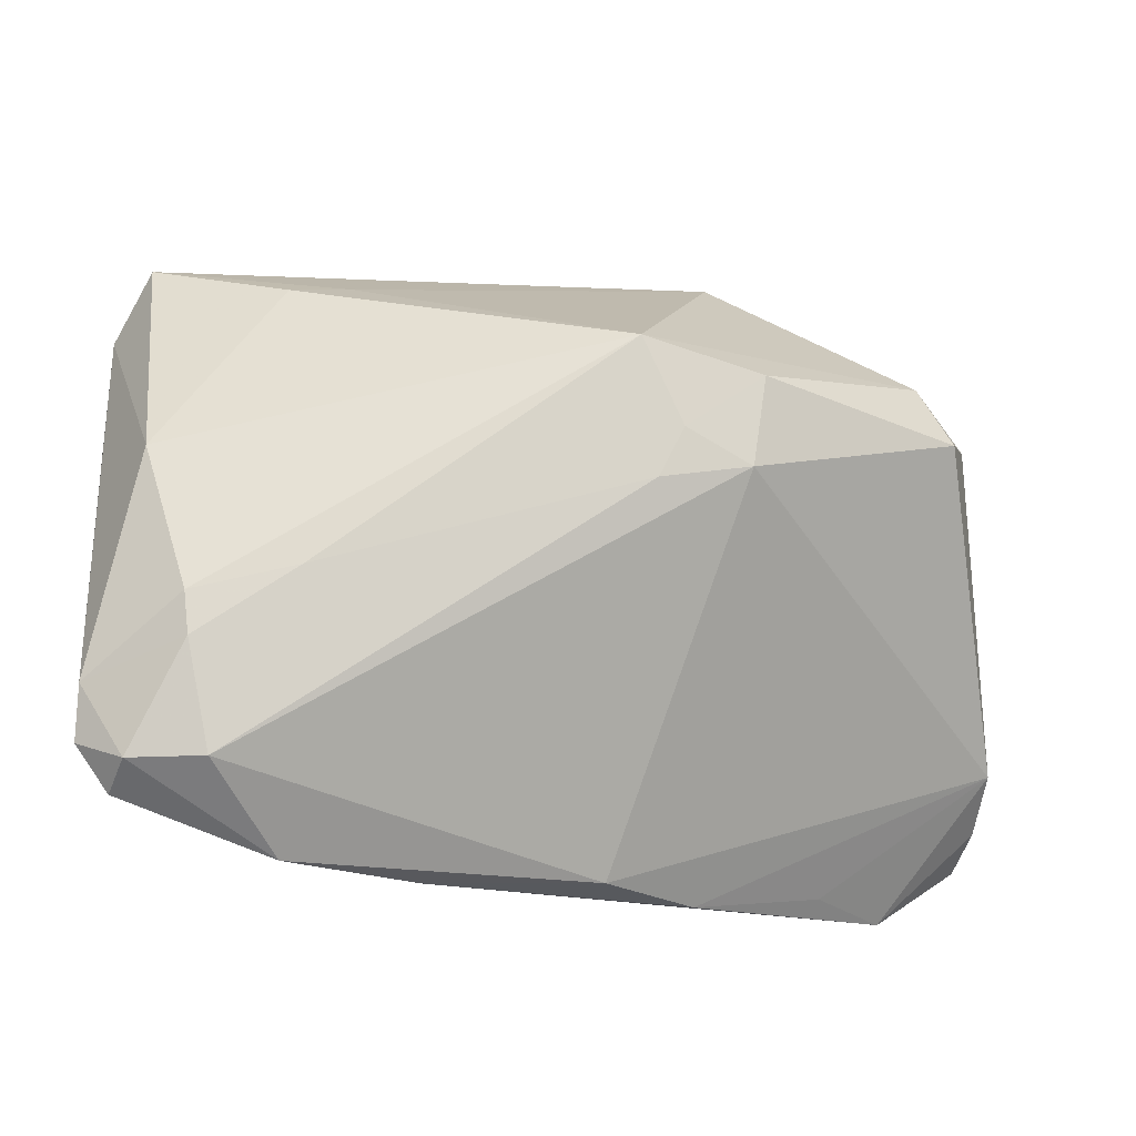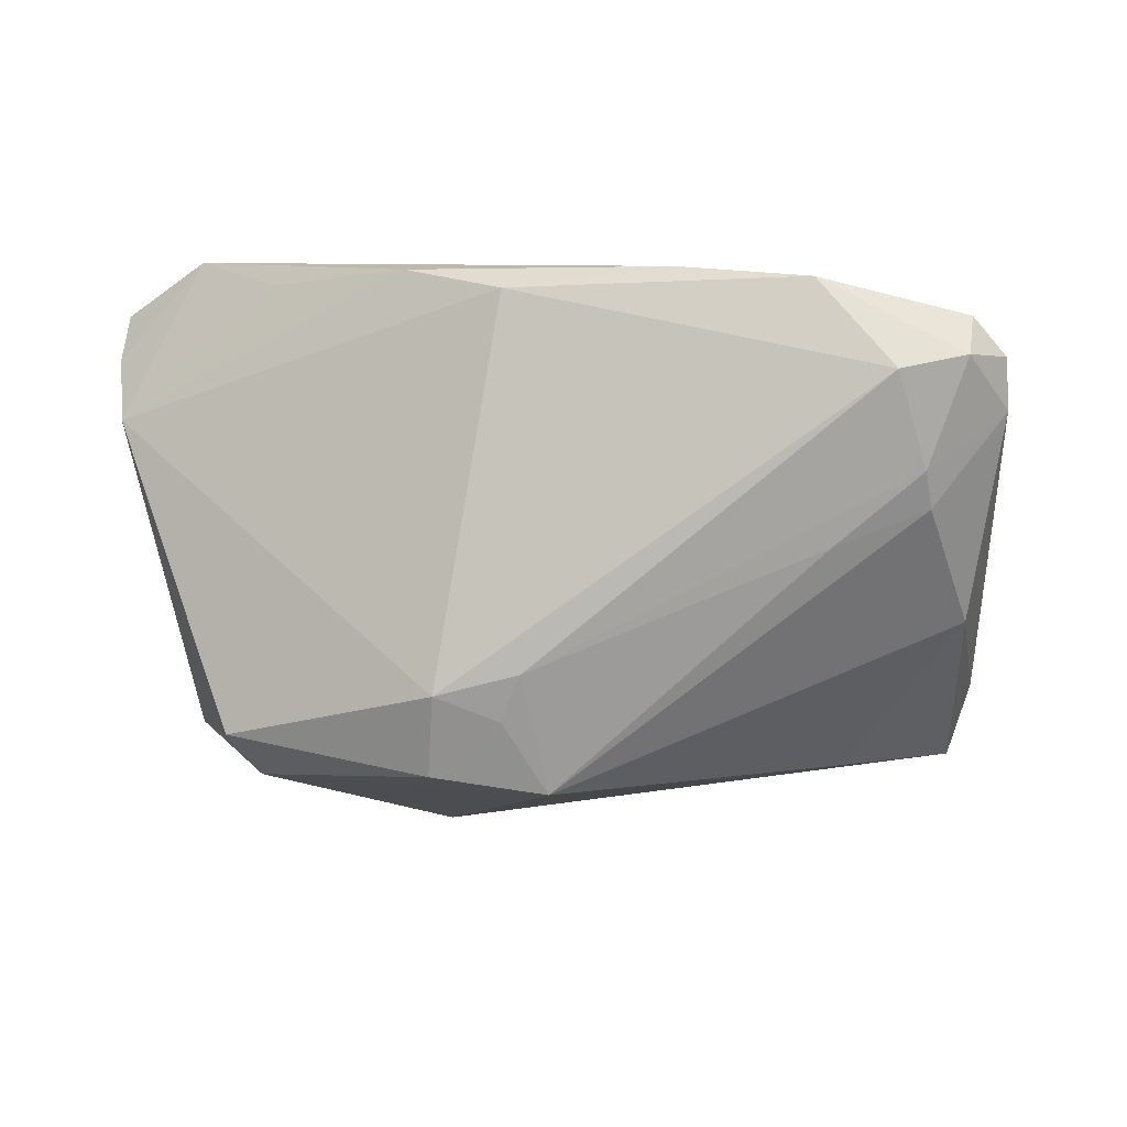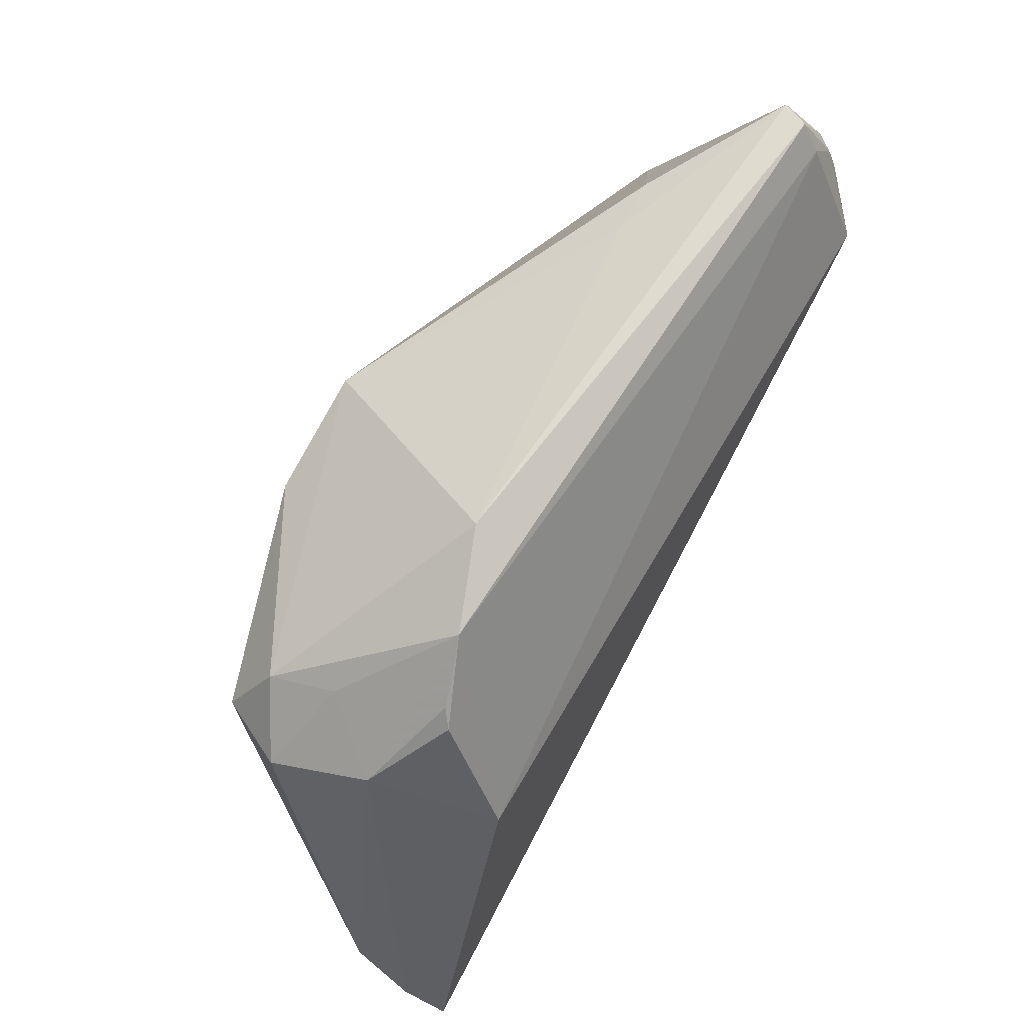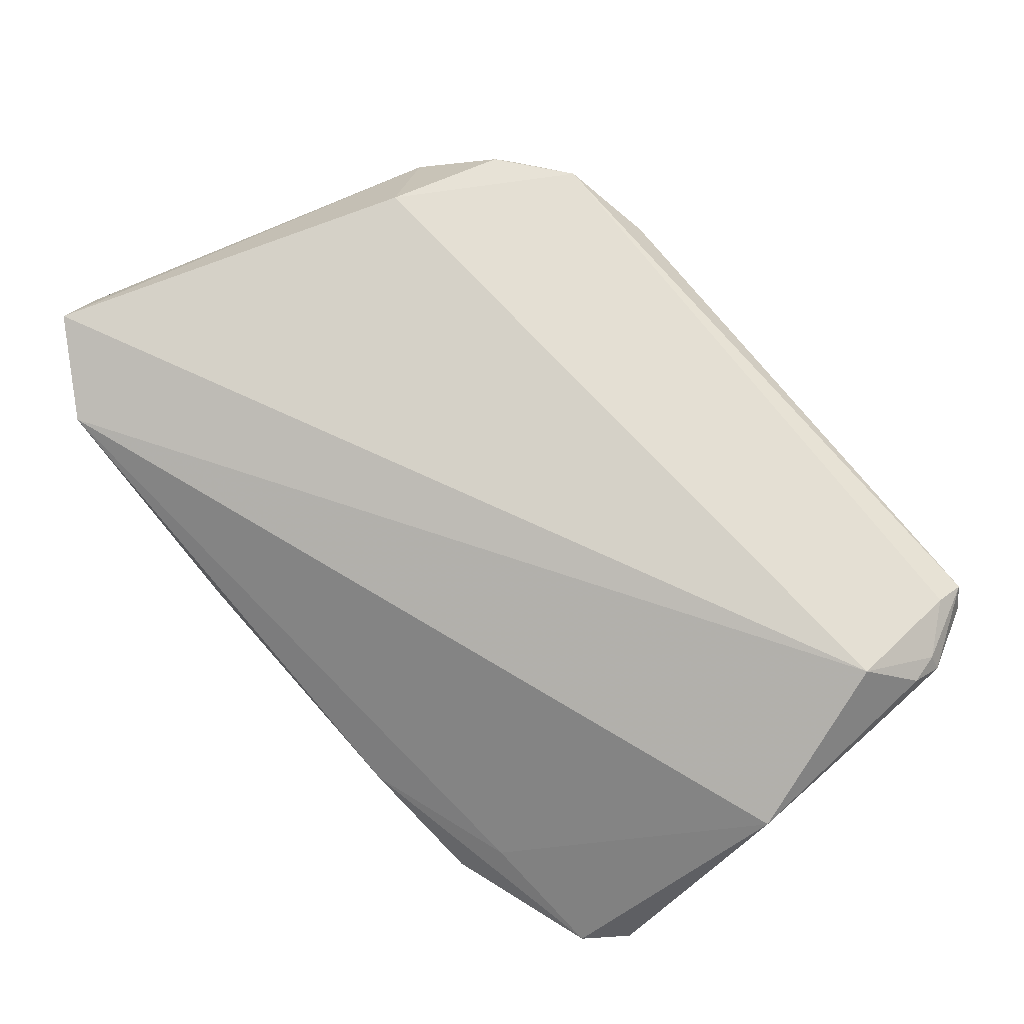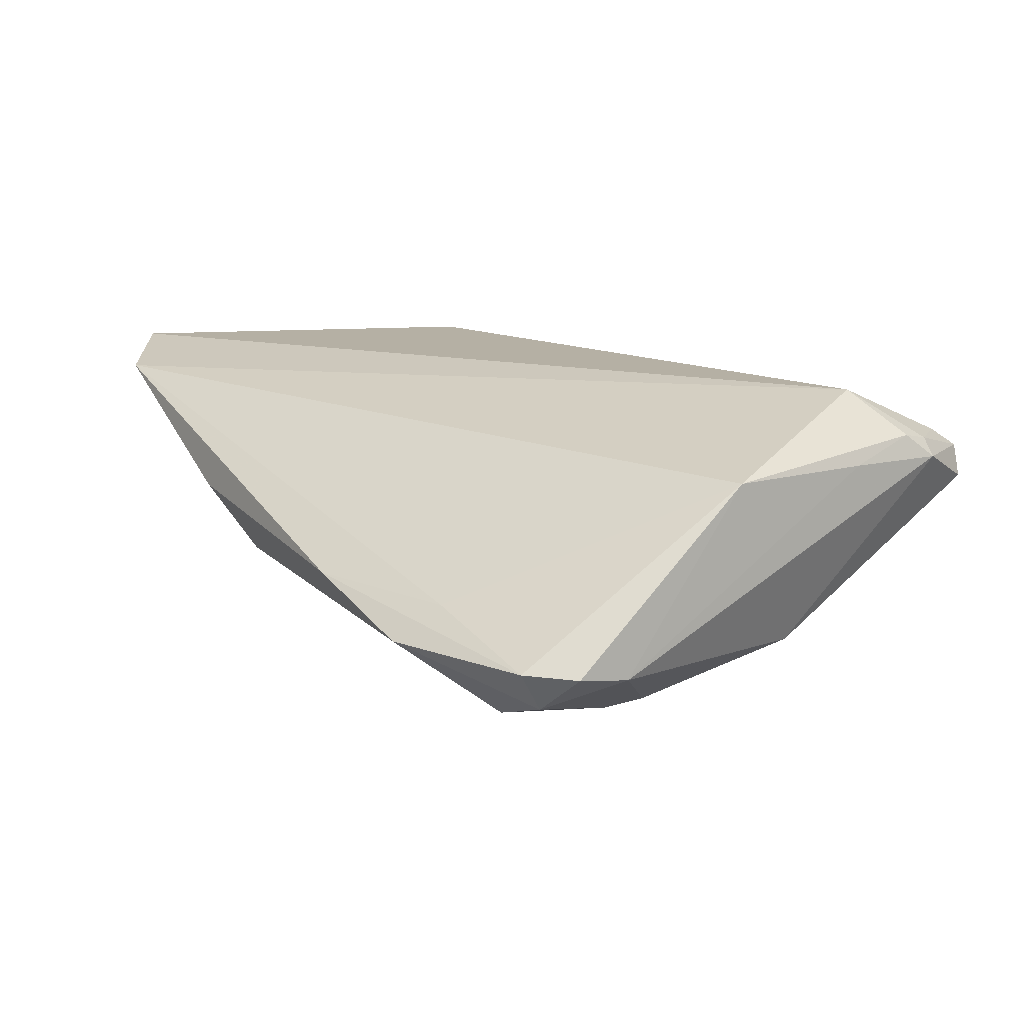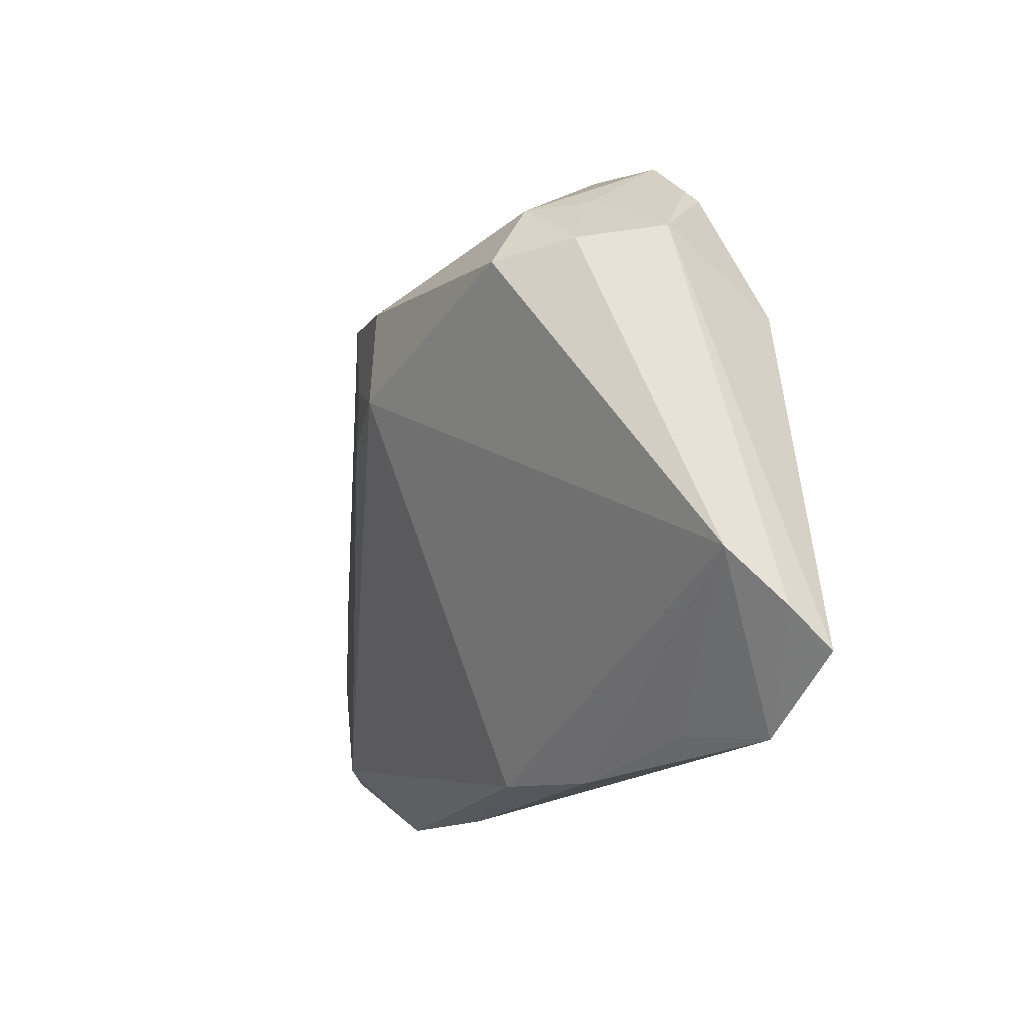
<metadata>
{"format":"obj","ext":"obj","renderer":"f3d","projection":"perspective","resolution":1024,"background":"white","views":[{"elev":-14.9,"azim":168.0,"up":"+Y"},{"elev":-67.9,"azim":5.4,"up":"+Z"},{"elev":64.7,"azim":-59.4,"up":"+Y"},{"elev":79.6,"azim":50.8,"up":"+Z"},{"elev":11.6,"azim":59.2,"up":"+Z"},{"elev":-18.8,"azim":-102.9,"up":"+Y"}]}
</metadata>
<code>
v -0.007104 0.003382 -0.02388
v -0.04854 0.01396 -0.006737
v -0.005325 0.01941 -0.02388
v 0.04164 -0.01484 -0.01719
v 0.03122 0.02932 -0.003793
v -0.03425 -0.03724 0.008497
v 0.04755 -0.02735 -0.01388
v -0.0403 0.01037 0.01813
v -0.0547 -0.03247 0.01813
v -0.04367 -0.03936 0.01504
v -0.03834 0.02539 0.0108
v 0.03006 -0.00703 -0.01899
v 0.05047 0.02623 0.01011
v 0.0448 0.01734 0.01813
v 0.04984 0.02248 0.01292
v 0.04885 0.02617 0.01216
v 0.04873 -0.0305 -0.009174
v 0.03305 -0.03175 -0.004575
v -0.0416 0.02008 -0.01067
v 0.05175 -0.003409 0.0098
v 0.02399 0.03018 -0.003253
v -0.04432 0.01209 -0.01507
v 0.03899 -0.02725 -0.01652
v 0.05236 -0.01892 -0.01056
v 0.04649 0.0343 0.006428
v -0.04018 0.02282 -0.002807
v -0.05569 -0.0283 0.01326
v -0.01766 0.005146 -0.02406
v -0.005531 -0.03772 -0.004532
v -0.02009 0.03612 0.003452
v 0.04213 -0.009873 -0.01669
v 0.05249 -0.02527 -0.009653
v -0.05541 -0.0223 0.006635
v -0.01001 0.00919 -0.02414
v 0.04666 0.007465 -0.01085
v 0.03073 -0.03681 -0.008709
v 0.04404 0.03184 0.01207
v -0.0458 0.01809 0.004655
v -0.01936 0.01579 -0.02367
v 0.05105 0.01416 0.01014
v -0.03691 0.02727 0.00959
v -0.01724 -0.03936 0.00195
v 0.01498 -0.03815 -0.003648
v -0.03091 0.03301 0.007824
v 0.04431 0.03544 0.009851
f 33 10 27
f 28 33 22
f 23 7 36
f 35 31 3
f 18 20 10
f 13 35 25
f 45 30 44
f 25 30 45
f 45 13 25
f 16 13 45
f 27 10 9
f 10 42 43
f 43 18 10
f 10 33 6
f 6 42 10
f 33 42 6
f 29 33 28
f 29 42 33
f 28 23 29
f 29 23 36
f 36 43 29
f 29 43 42
f 28 22 39
f 38 33 27
f 27 9 38
f 38 9 8
f 40 20 24
f 24 13 40
f 35 13 24
f 31 35 24
f 1 23 28
f 3 30 21
f 21 30 25
f 5 35 3
f 25 35 5
f 3 21 5
f 5 21 25
f 36 7 17
f 17 43 36
f 18 43 17
f 20 18 17
f 11 8 44
f 11 38 8
f 44 30 19
f 19 39 22
f 19 30 3
f 3 39 19
f 23 1 4
f 7 23 4
f 31 24 4
f 4 24 7
f 3 1 34
f 34 1 28
f 34 39 3
f 28 39 34
f 32 24 20
f 20 17 32
f 7 24 32
f 32 17 7
f 44 8 37
f 37 45 44
f 16 45 37
f 16 37 14
f 10 20 14
f 14 37 8
f 14 9 10
f 8 9 14
f 44 38 41
f 41 11 44
f 38 11 41
f 26 38 44
f 44 19 26
f 2 19 22
f 2 22 33
f 33 38 2
f 38 26 2
f 2 26 19
f 12 1 3
f 12 4 1
f 3 31 12
f 31 4 12
f 15 13 16
f 16 14 15
f 40 13 15
f 15 20 40
f 15 14 20

</code>
